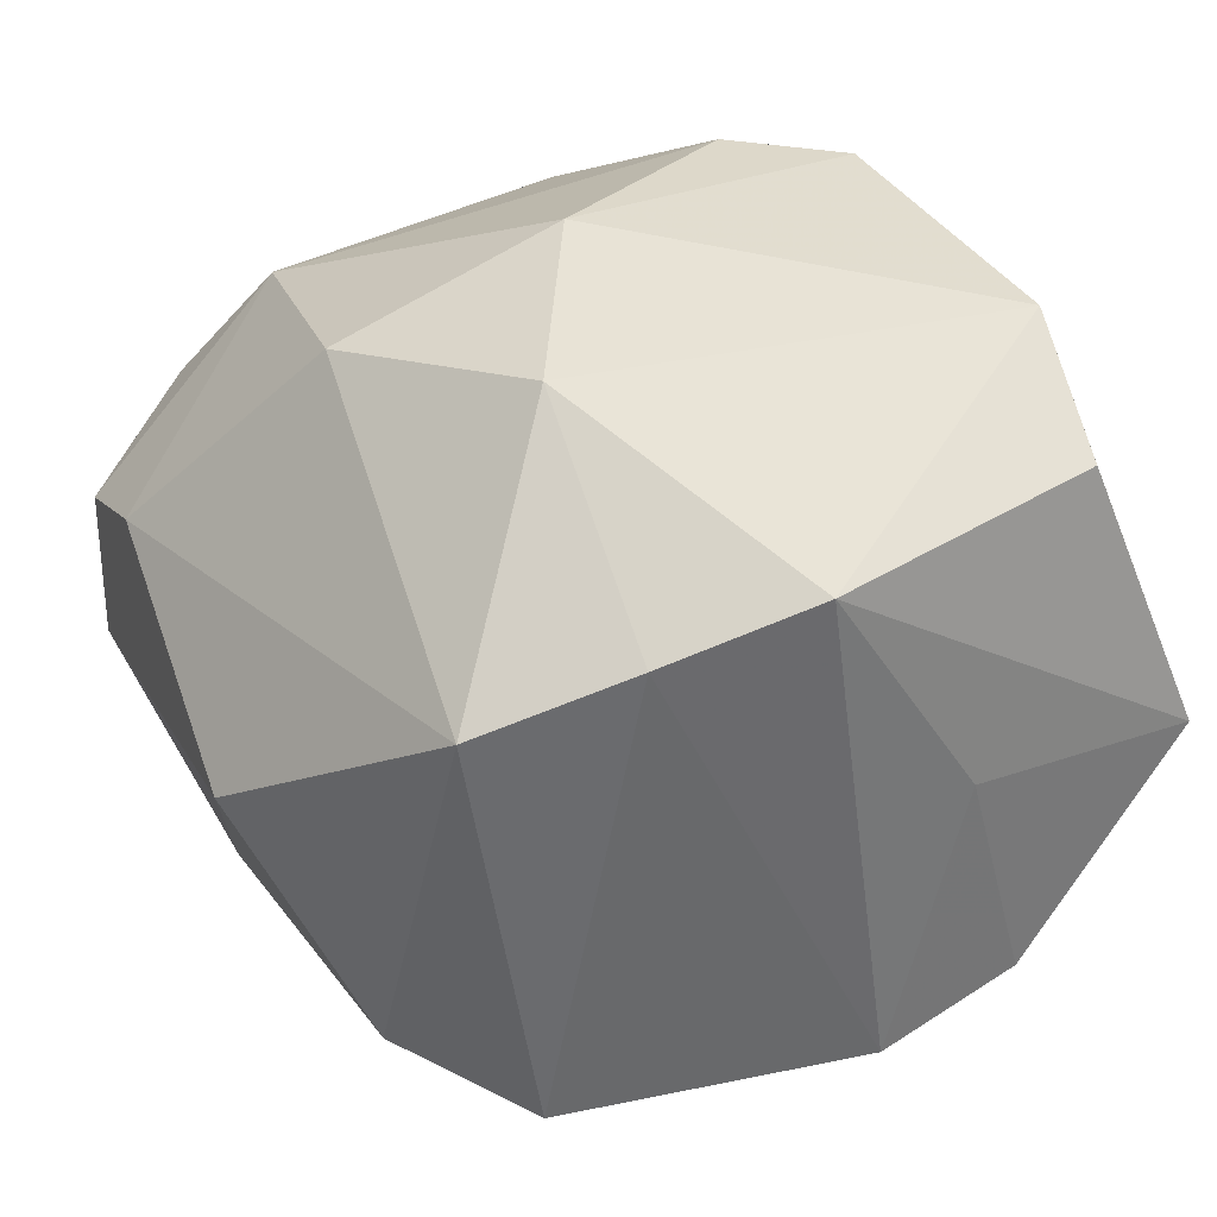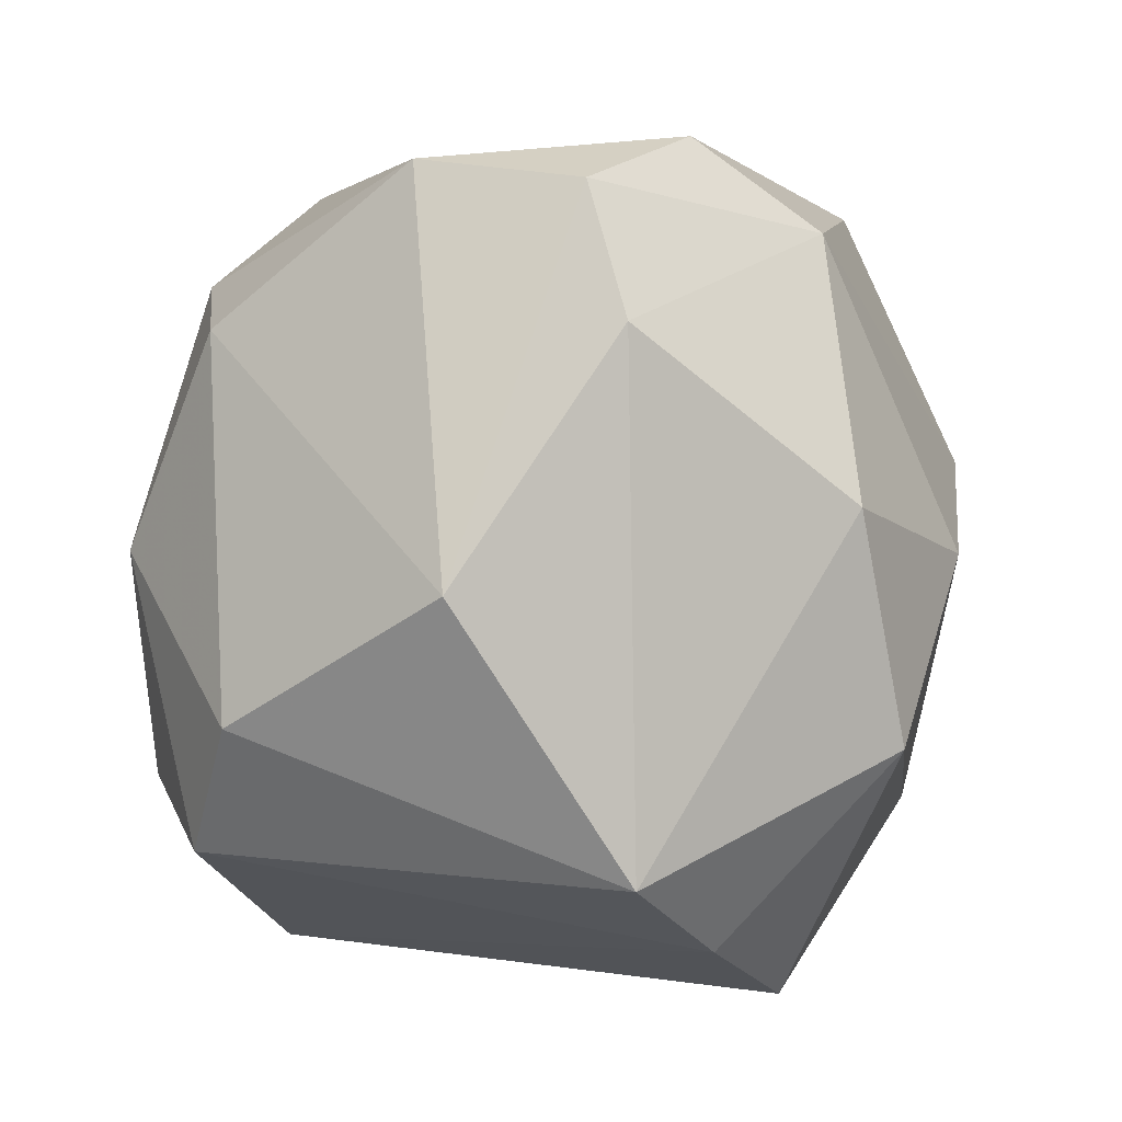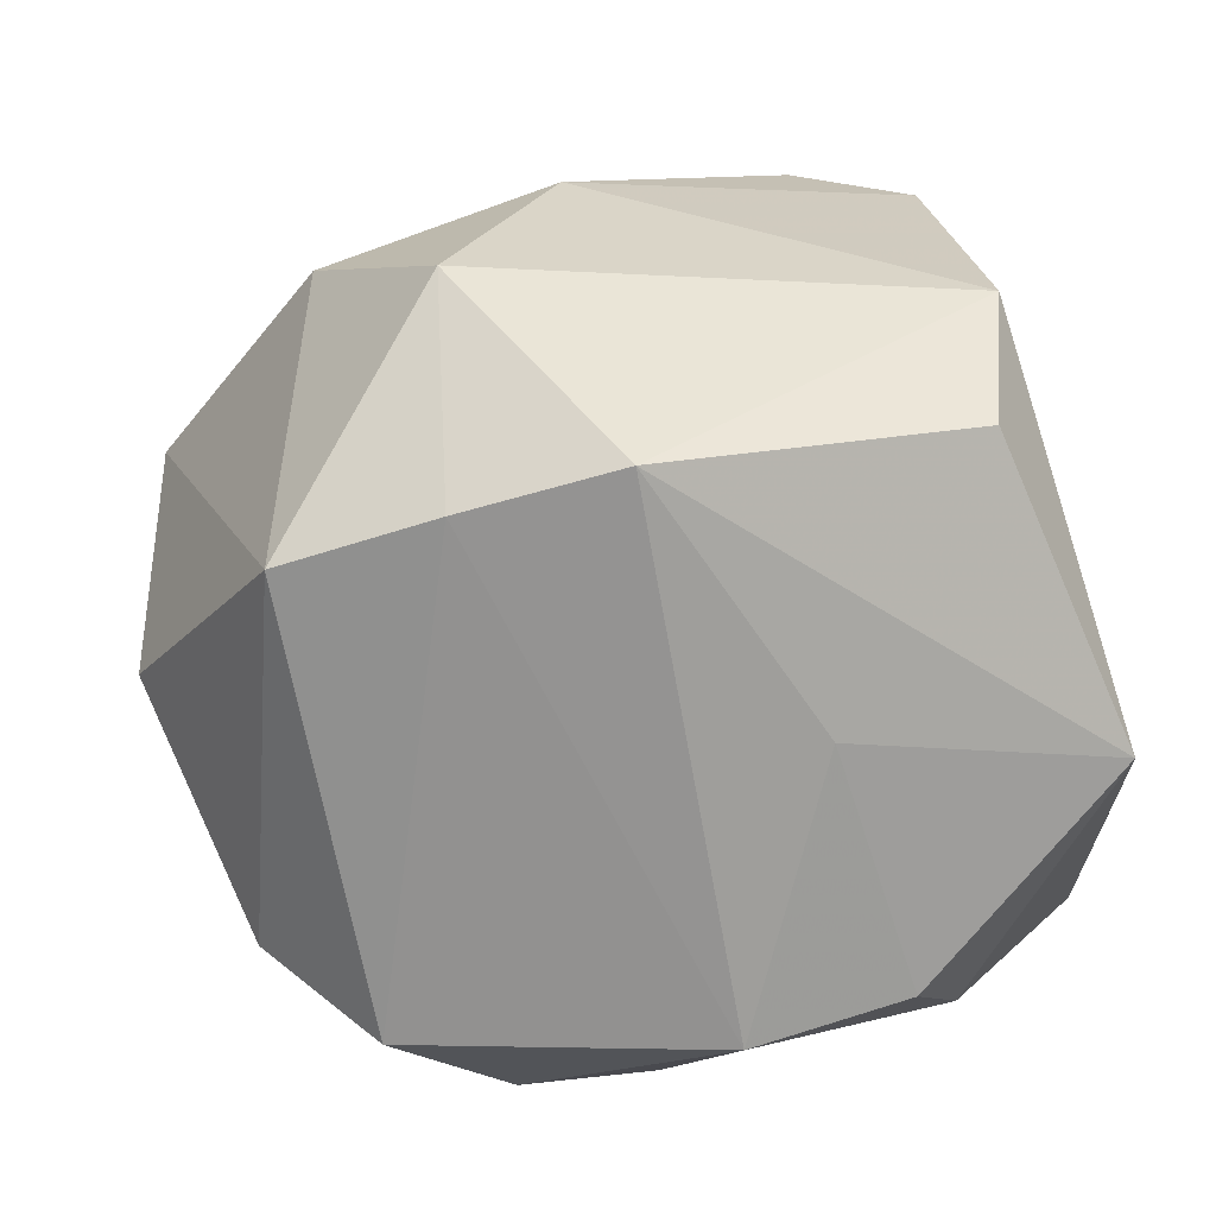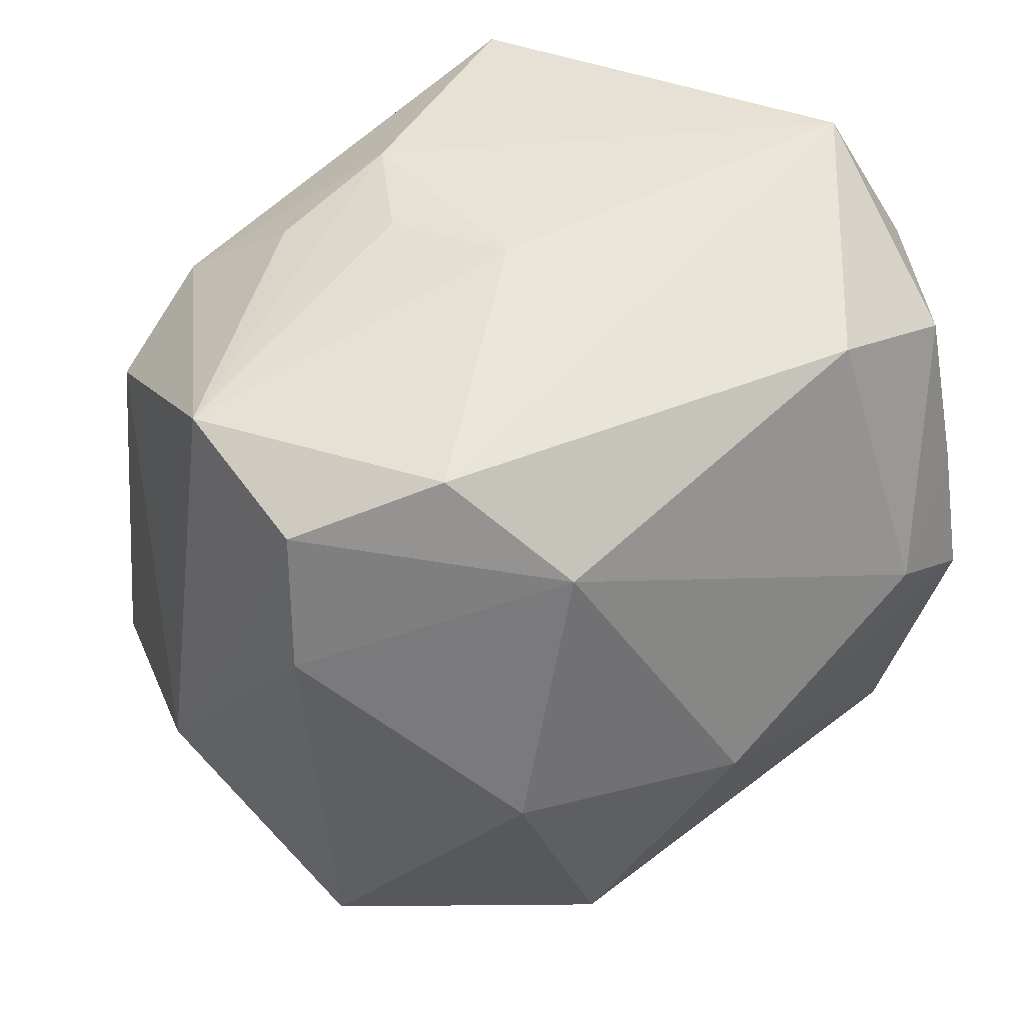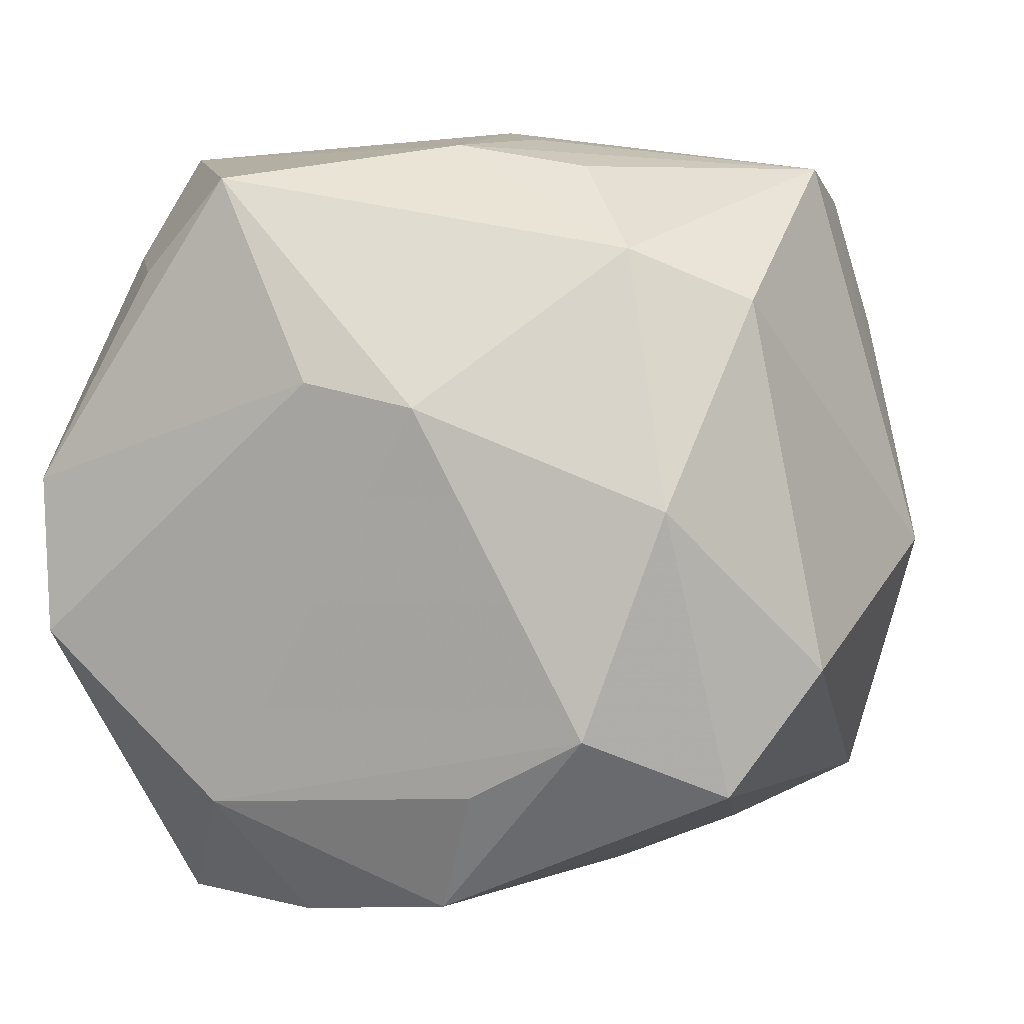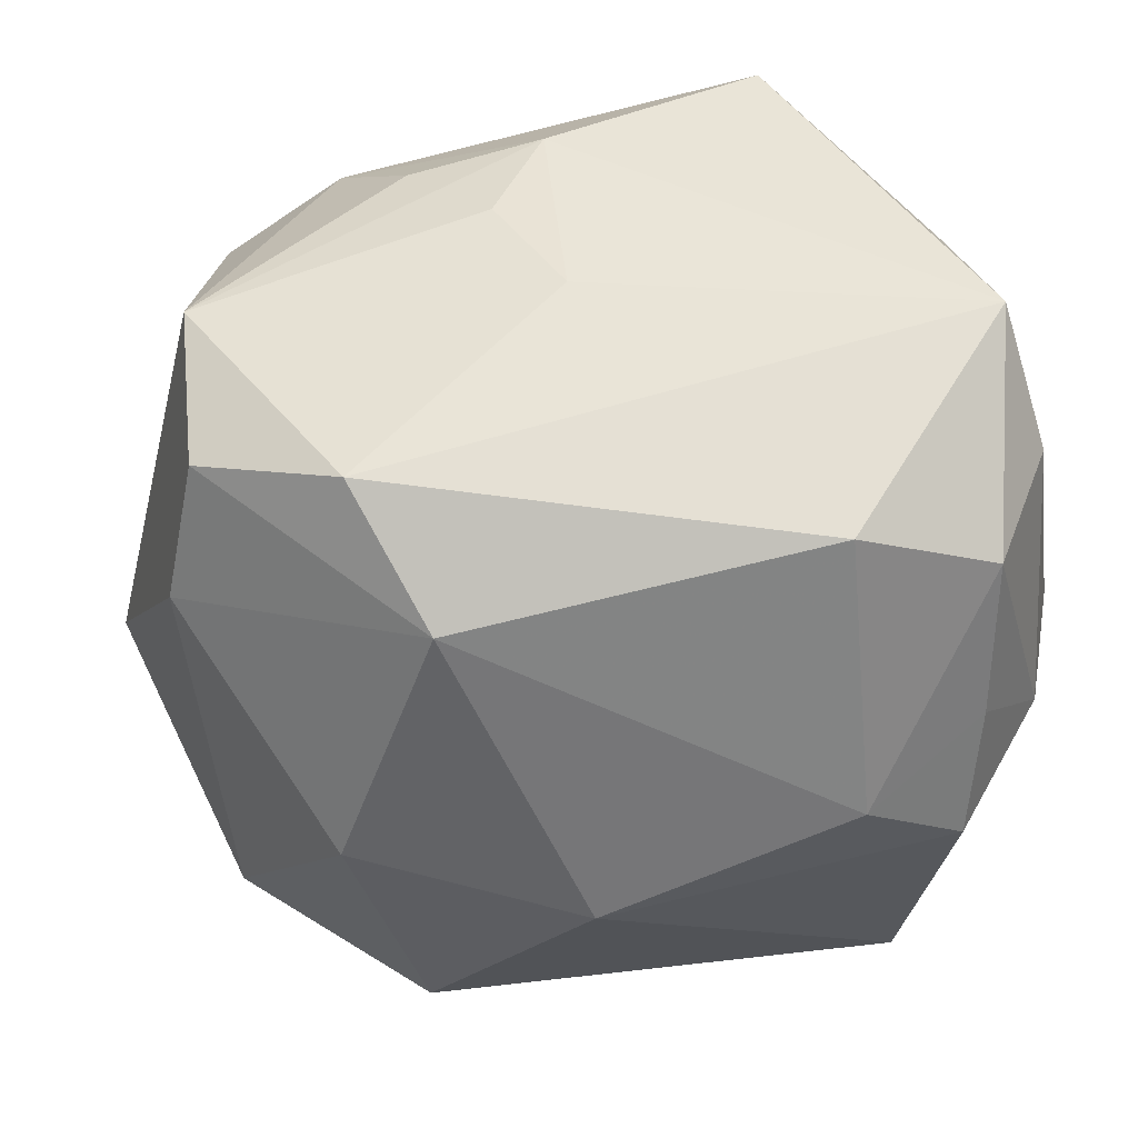
<metadata>
{"format":"obj","ext":"obj","renderer":"f3d","projection":"perspective","resolution":1024,"background":"white","views":[{"elev":29.7,"azim":-36.9,"up":"+Z"},{"elev":0.7,"azim":-80.0,"up":"+Y"},{"elev":15.0,"azim":-15.0,"up":"+Z"},{"elev":52.9,"azim":-40.7,"up":"+Y"},{"elev":1.7,"azim":-169.2,"up":"+Y"},{"elev":53.7,"azim":-9.4,"up":"+Y"}]}
</metadata>
<code>
v -0.01321 0.02111 0.0194
v 0.003471 -0.02877 -0.0004797
v -0.02709 -0.01972 0.009353
v -0.002096 0.02854 -0.0001785
v -0.005529 0.02708 -0.008251
v -0.03248 -0.001837 -0.001363
v 0.02738 -0.008073 -0.01951
v -0.003804 -0.01858 -0.02383
v -0.0006216 0.007475 -0.02711
v 0.02599 0.01868 1.957e-05
v -0.02528 0.0249 -0.004803
v -0.01018 0.0244 -0.01457
v 0.02832 0.002684 -0.01824
v 0.02832 0.003566 0.01009
v 0.02062 0.0172 -0.01781
v -0.0154 -0.01184 0.02478
v -0.001218 0.02604 -0.01477
v 0.02541 0.003897 0.01842
v -0.01406 0.01819 -0.02111
v -0.001023 -0.02673 -0.01944
v 0.02033 0.009947 0.02268
v -0.01716 0.02701 0.01134
v -0.0117 -0.01446 -0.02568
v 0.019 0.001579 0.02605
v 0.01422 0.0234 -0.02091
v -0.008198 -0.02877 0.01611
v -0.02677 -0.01026 -0.01659
v -0.02218 0.01477 -0.01871
v 0.01349 -0.02685 0.01682
v 0.01208 0.006982 0.02697
v 0.01167 0.02467 0.01892
v 0.01493 -0.01968 -0.02088
v 0.02687 -0.011 -0.008823
v -0.02845 0.01452 0.009054
v 0.02397 0.02758 0.004898
v -0.01721 0.0007042 -0.02576
v -0.02012 0.003454 0.02241
v 0.02591 0.01979 0.01054
v 0.009274 -0.02767 -0.0168
v 0.01691 -0.01791 0.02289
v 0.02112 0.02012 0.01887
v -0.004936 0.0004512 0.0278
v -0.01781 -0.02466 0.01296
v 0.006994 0.009206 -0.02601
v 0.02187 -0.02877 -0.002905
v -0.02079 -0.0186 -0.02027
v 0.02411 0.01888 -0.008557
v -0.02606 0.02343 0.006134
f 40 16 26
f 14 40 45
f 2 45 26
f 26 20 2
f 6 3 34
f 42 40 24
f 16 40 42
f 26 45 29
f 29 40 26
f 45 40 29
f 35 31 41
f 1 31 22
f 22 31 35
f 35 13 47
f 13 15 47
f 25 13 44
f 25 15 13
f 35 47 25
f 25 47 15
f 10 13 35
f 33 14 45
f 24 40 18
f 40 14 18
f 45 2 39
f 39 2 20
f 6 11 28
f 9 25 44
f 26 16 43
f 16 3 43
f 43 20 26
f 46 23 20
f 20 43 46
f 46 43 3
f 1 34 37
f 37 42 1
f 16 42 37
f 37 3 16
f 37 34 3
f 30 31 1
f 1 42 30
f 30 42 24
f 30 41 31
f 48 34 1
f 1 22 48
f 48 22 11
f 48 11 6
f 6 34 48
f 4 22 35
f 11 22 4
f 24 18 21
f 21 18 41
f 21 30 24
f 41 30 21
f 35 41 38
f 41 18 38
f 38 18 14
f 38 10 35
f 38 14 13
f 13 10 38
f 32 39 20
f 45 39 32
f 32 9 44
f 32 23 9
f 9 23 36
f 23 46 36
f 25 9 19
f 19 36 28
f 9 36 19
f 19 28 11
f 11 12 19
f 20 23 8
f 8 32 20
f 23 32 8
f 44 13 7
f 7 32 44
f 45 32 7
f 7 33 45
f 13 14 7
f 14 33 7
f 35 25 17
f 17 4 35
f 25 19 17
f 17 19 12
f 17 12 11
f 28 36 27
f 27 36 46
f 6 28 27
f 27 3 6
f 27 46 3
f 11 4 5
f 5 17 11
f 4 17 5

</code>
